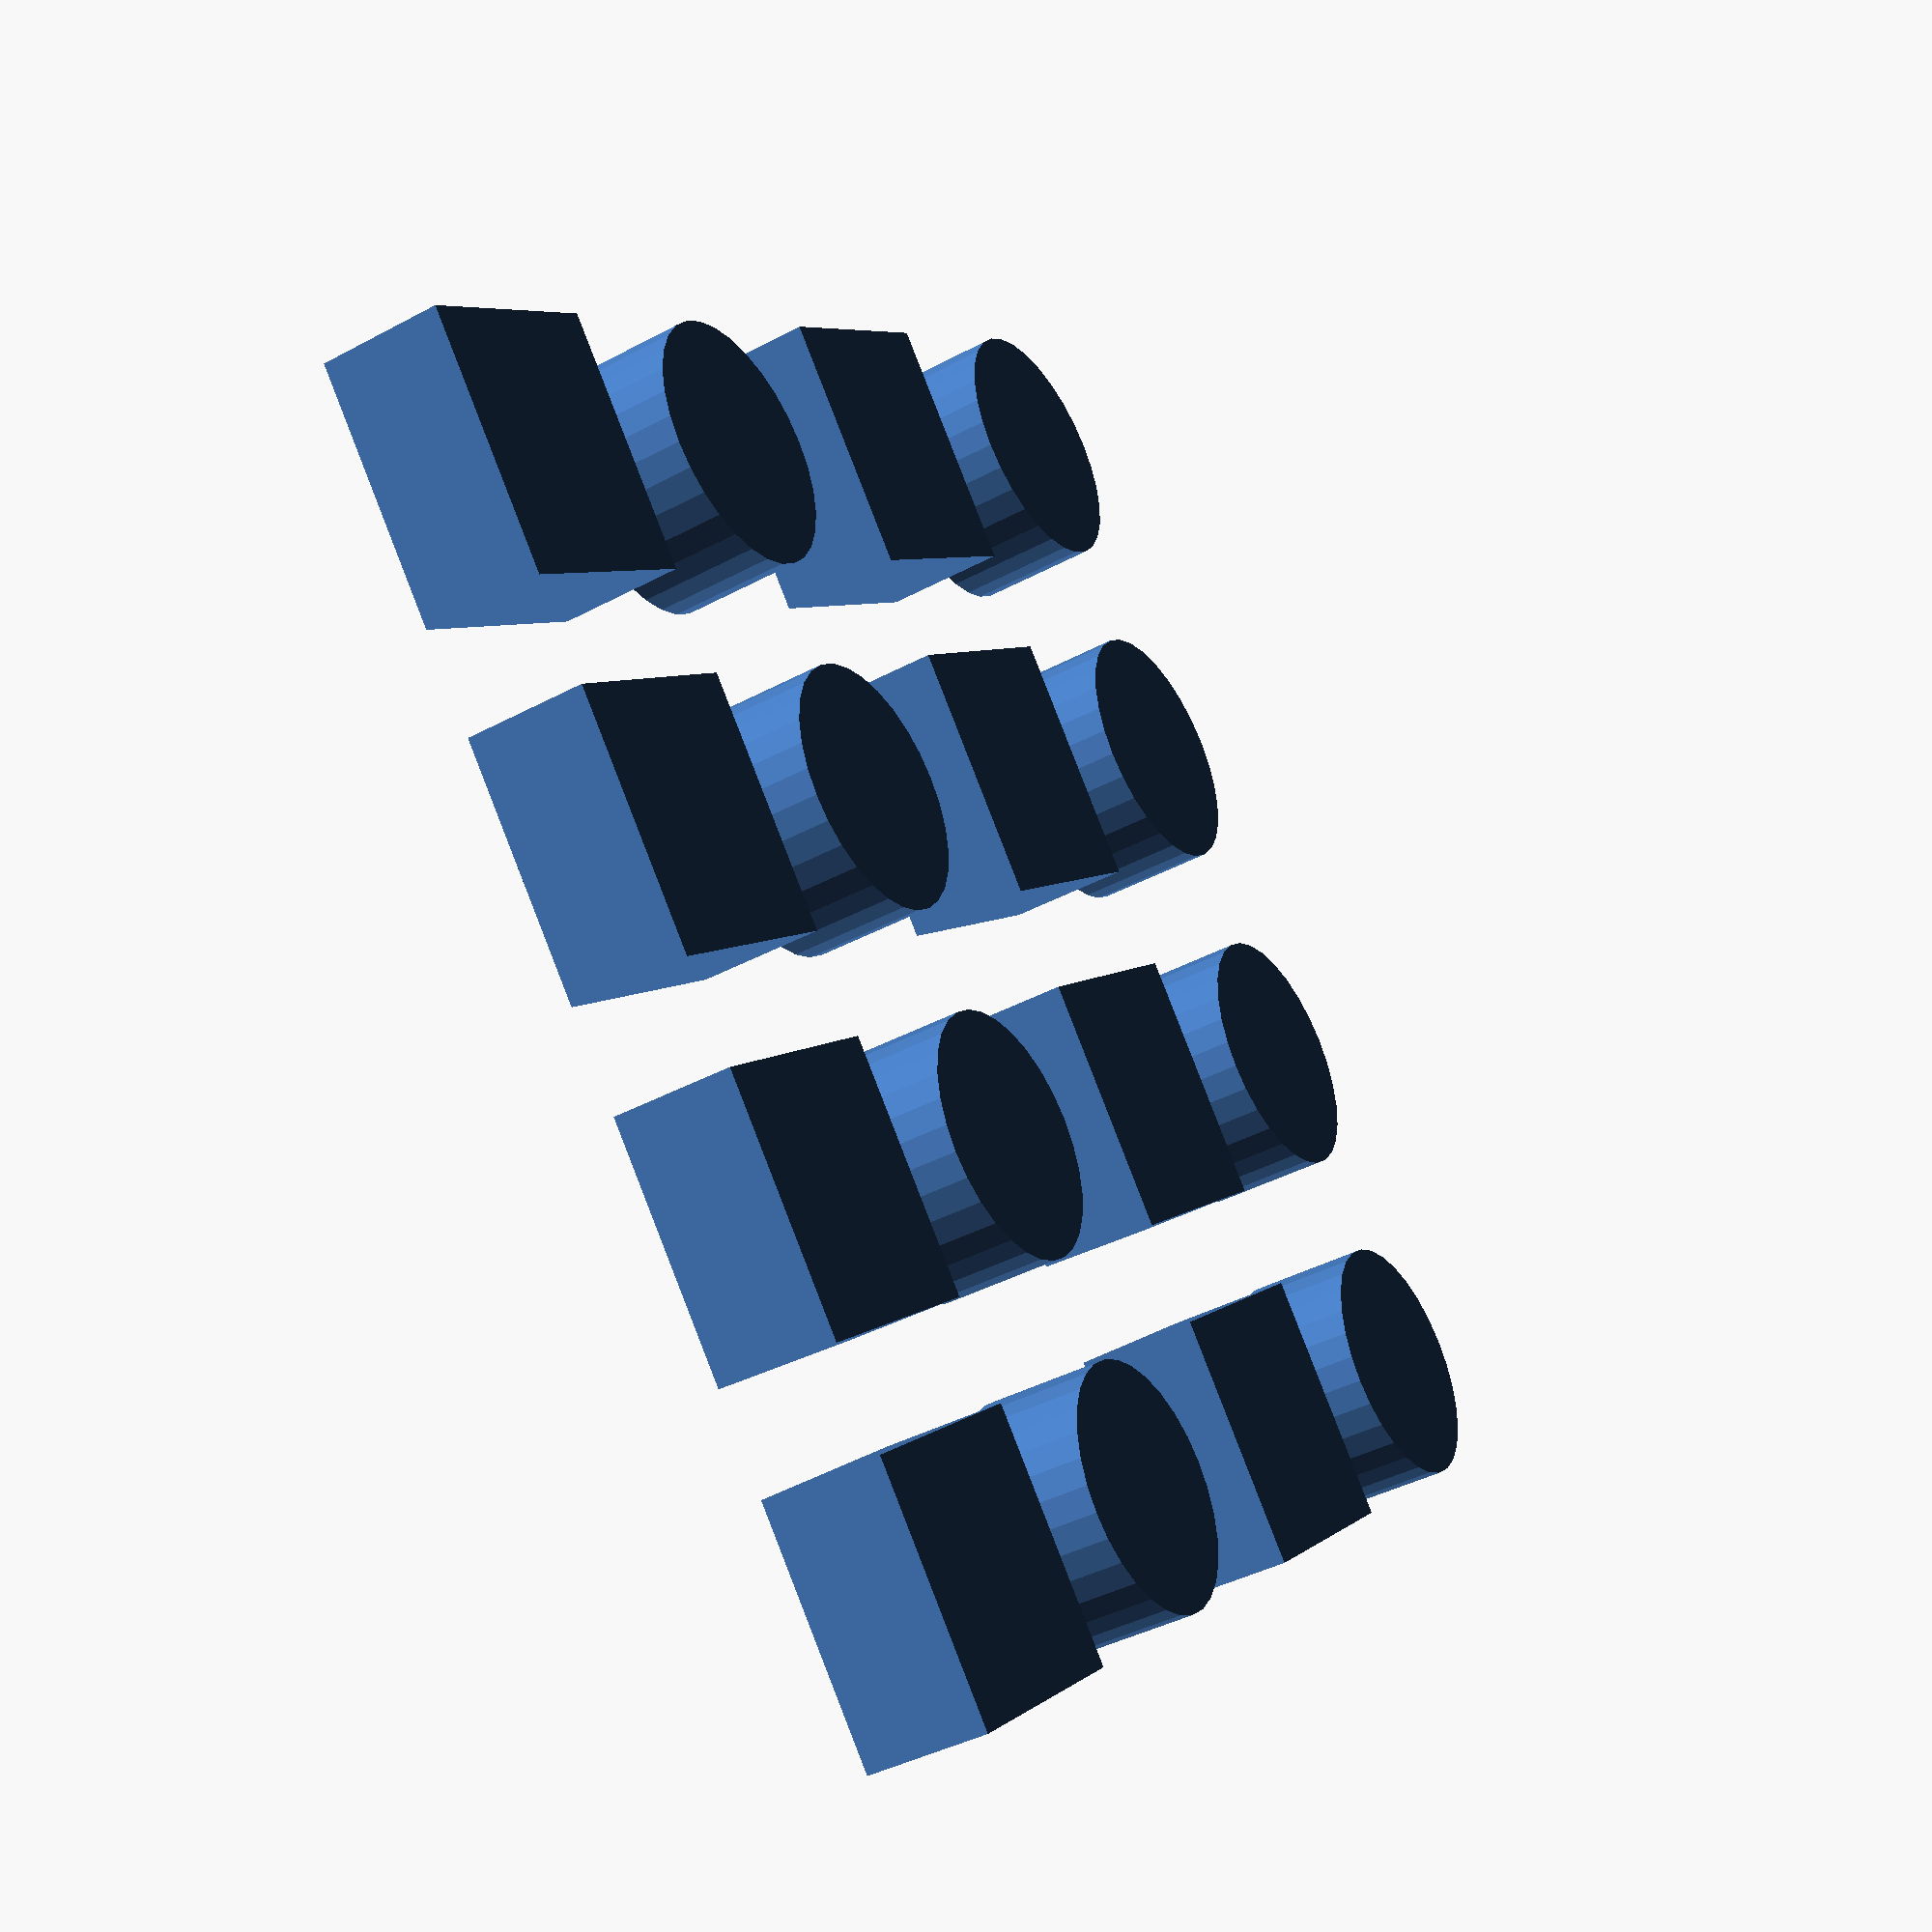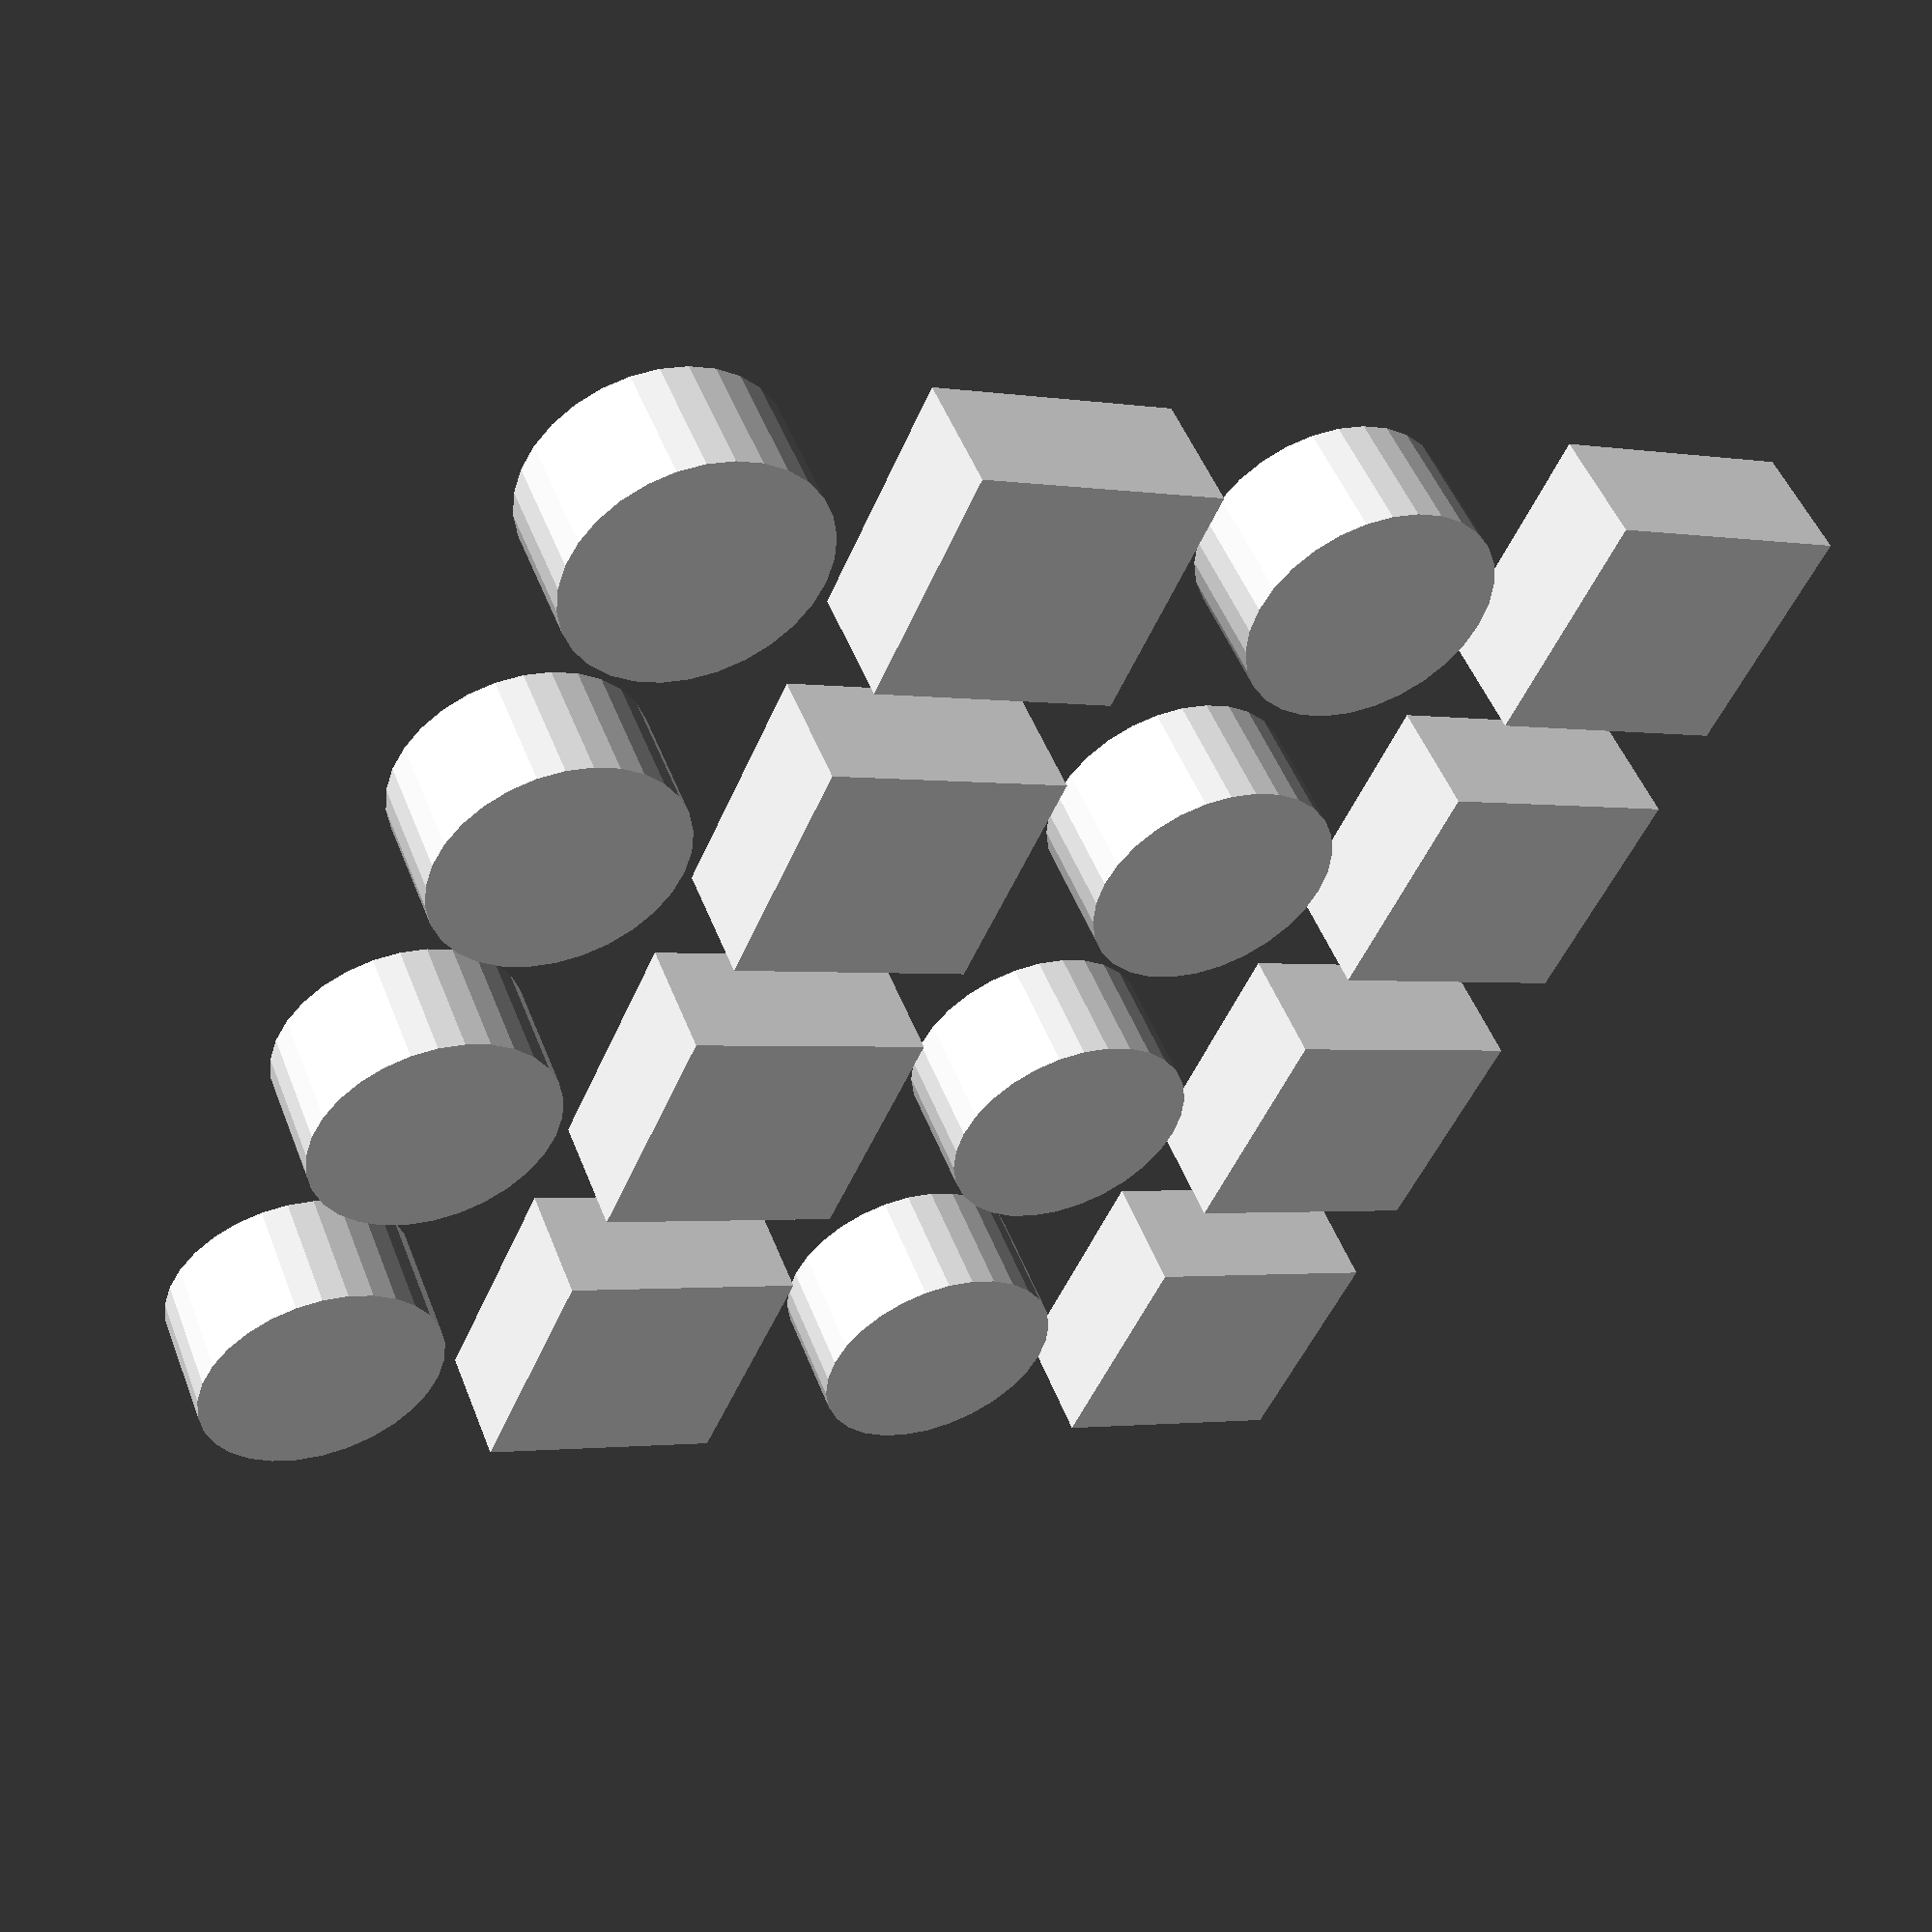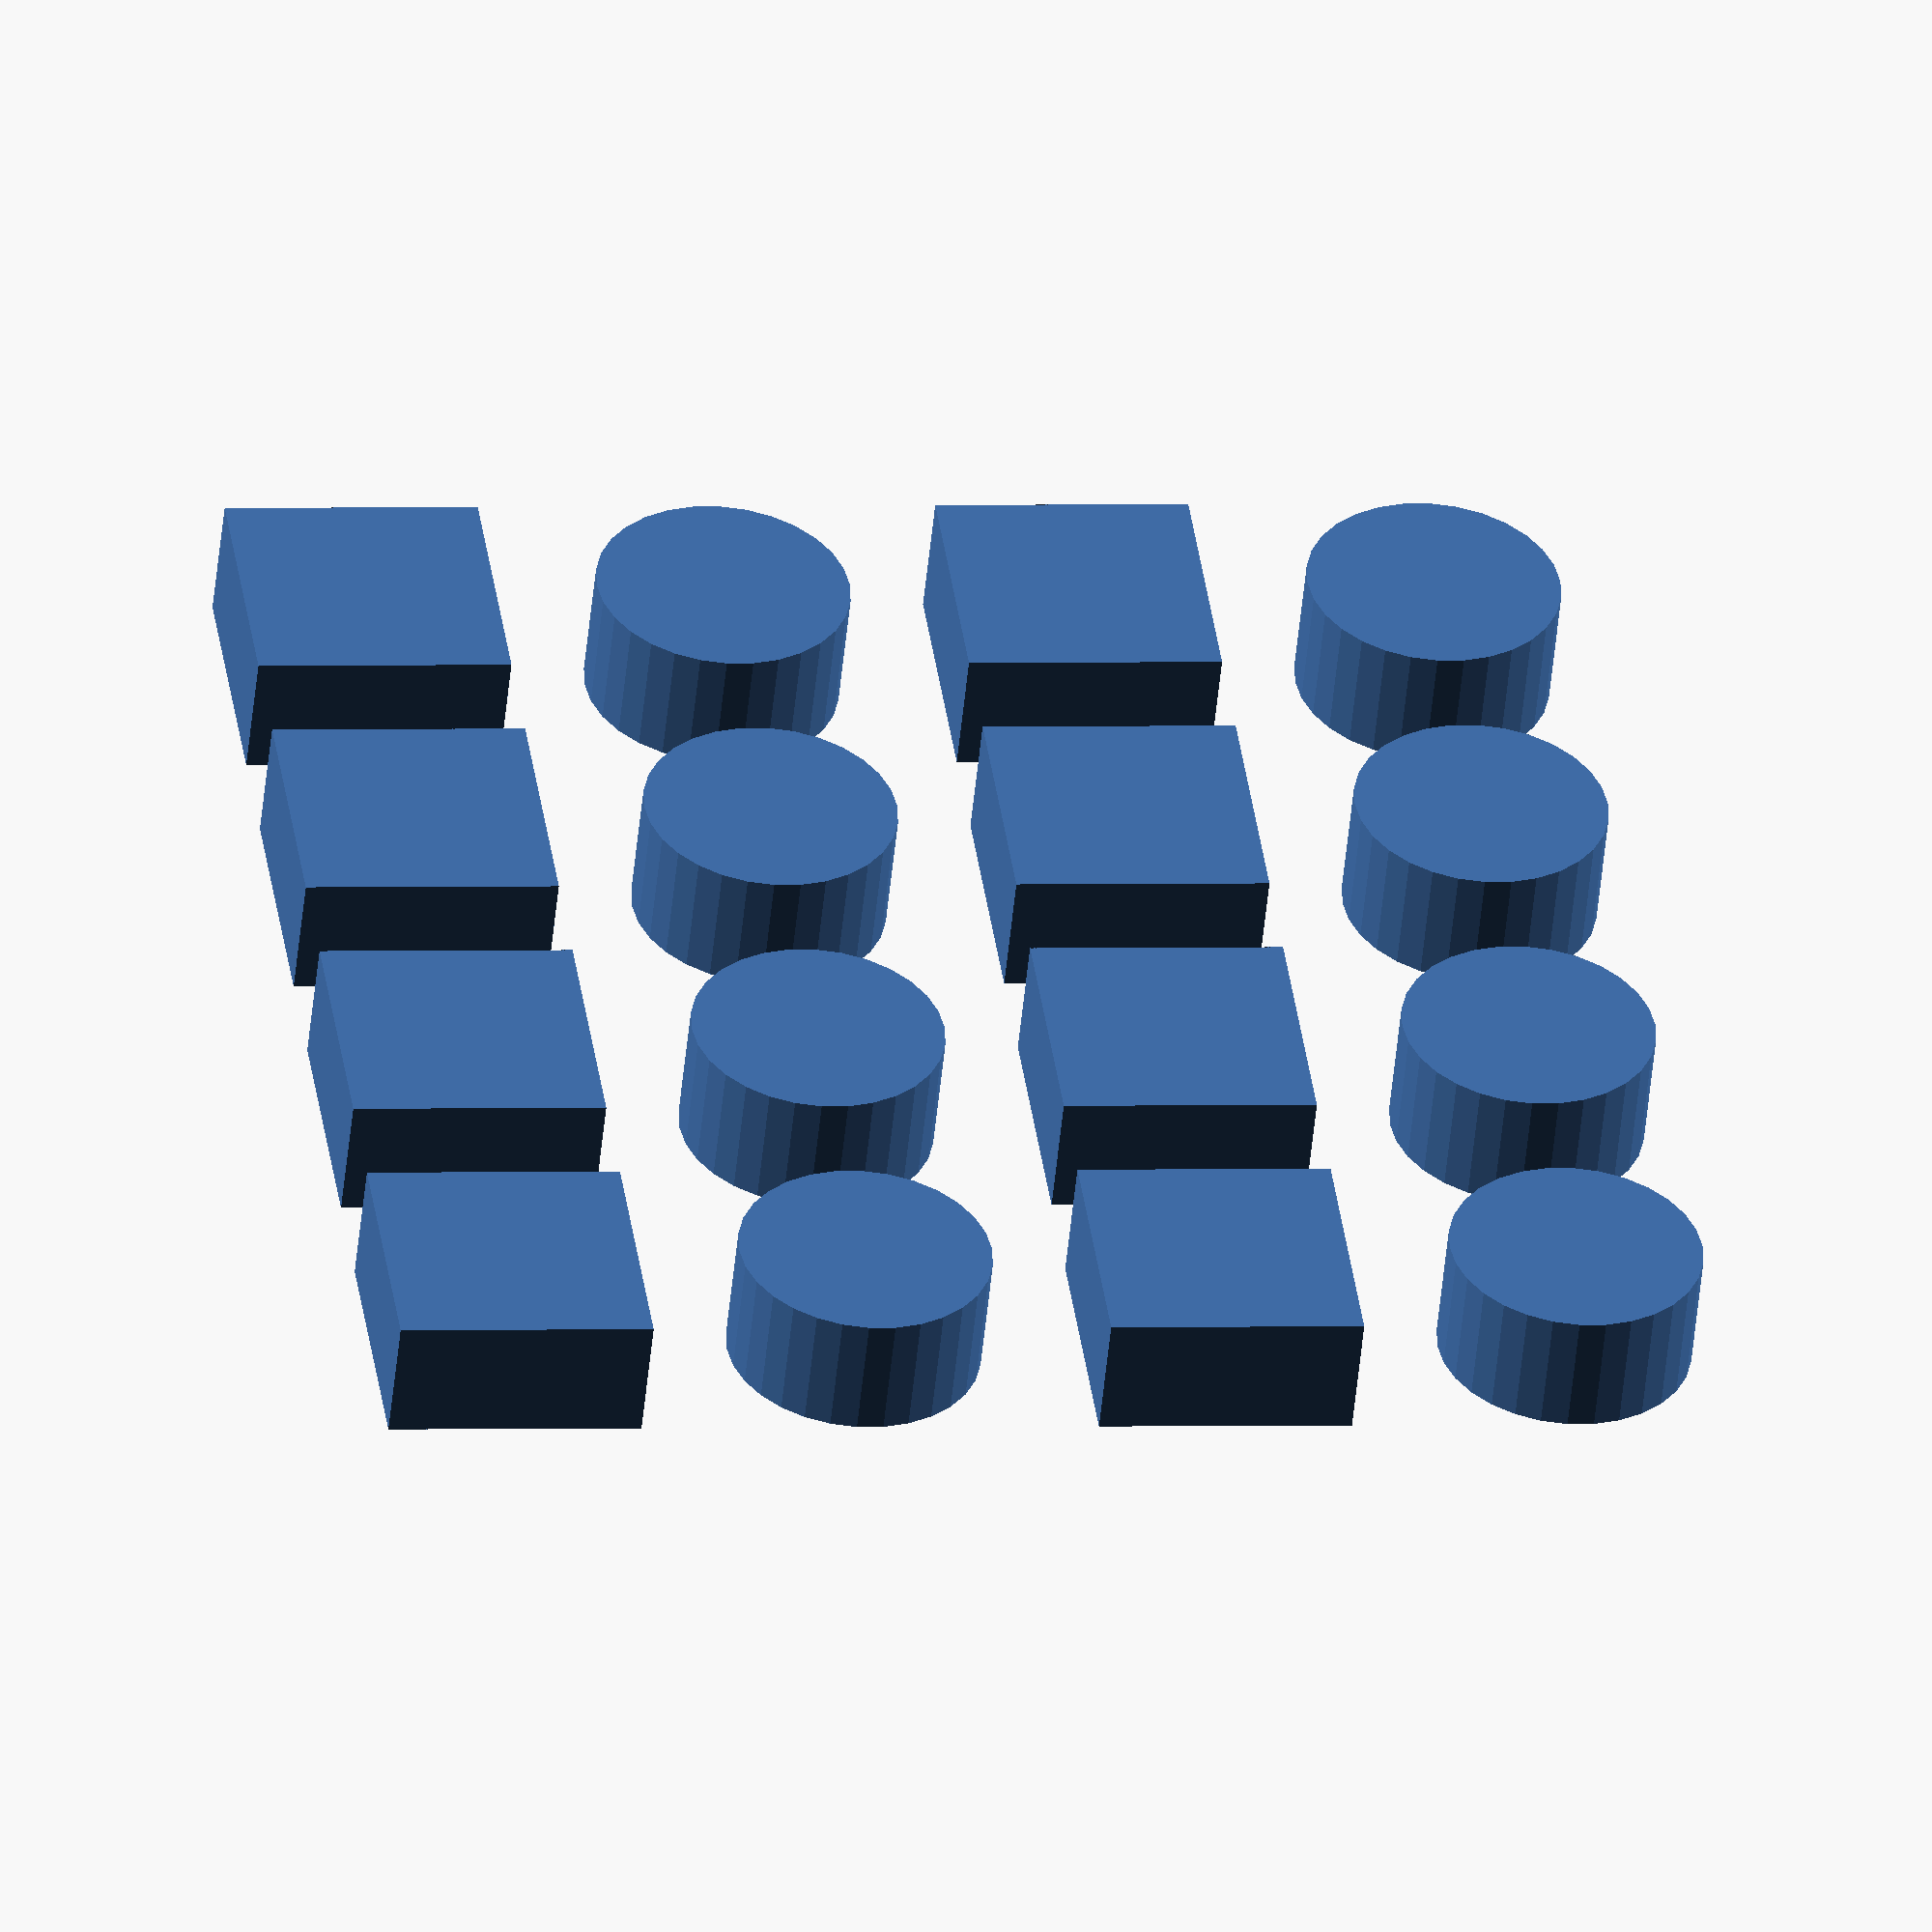
<openscad>
/**
 * 
 * Adapted toys - juguetes adaptados
 * 
 * Puzzle 2
 * 
 * Created by DViejo
 * 05/Nov/2014
 * 
 * TODO: include a handler for object pieces
 */

height = 8;
boardSide = 180;

objectHoleSide = 35;
objectGap= 8;

objectSide = objectHoleSide*0.875;
objectHeight = 15;

module puzzleBase()
{
  cube([boardSide, boardSide, height]);
}

module puzzleHoles()
{
  for(i = [0:3])
    for(j = [0:3])
      translate([objectGap+(objectGap+objectHoleSide)*i*2-(objectGap+objectHoleSide)*j, objectGap+(objectGap+objectHoleSide)*j, height/2])
      {
	piece1(objectHoleSide);
	translate([objectGap+objectHoleSide, 0, 0]) piece2(objectHoleSide);
      }
}

module puzzle2Board()
{
  difference()
  {
    puzzleBase();
    puzzleHoles();
  }
}

module piece1(side = objectSide)
{
  cube([side, side, objectHeight]);
}

module piece2(side = objectSide)
{
  translate([side/2, side/2, 0])
    cylinder(r=side/2, h=objectHeight);
}

module pieceSet()
{
  for(i = [0:1])
    for(j = [0:3])
      translate([objectGap+(objectGap+objectHoleSide)*i*2, objectGap+(objectGap+objectHoleSide)*j, height/2])
      {
	piece1();
	translate([objectGap+objectHoleSide, 0, 0]) piece2();
      }
}

//puzzle2Board();
pieceSet();
</openscad>
<views>
elev=40.6 azim=221.3 roll=123.4 proj=p view=wireframe
elev=130.0 azim=155.9 roll=20.8 proj=p view=wireframe
elev=232.4 azim=172.4 roll=185.6 proj=o view=solid
</views>
